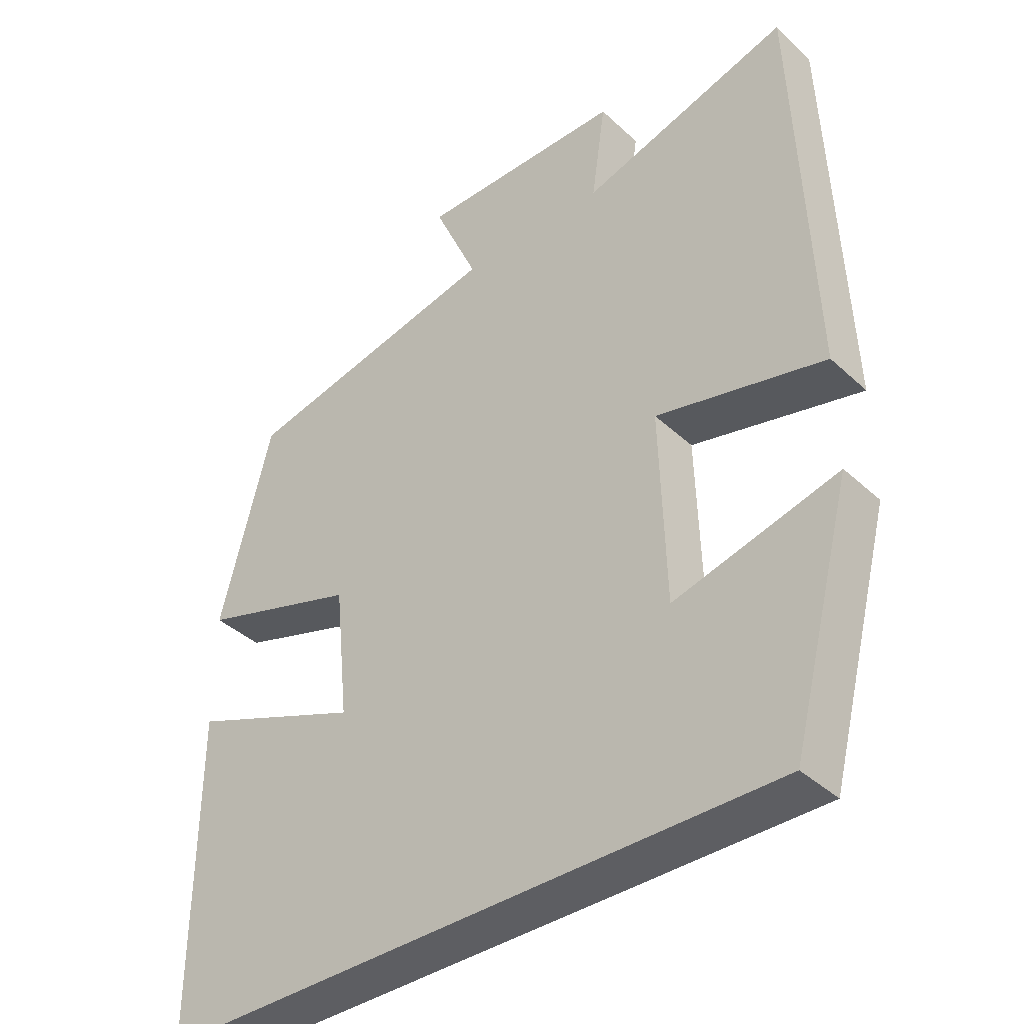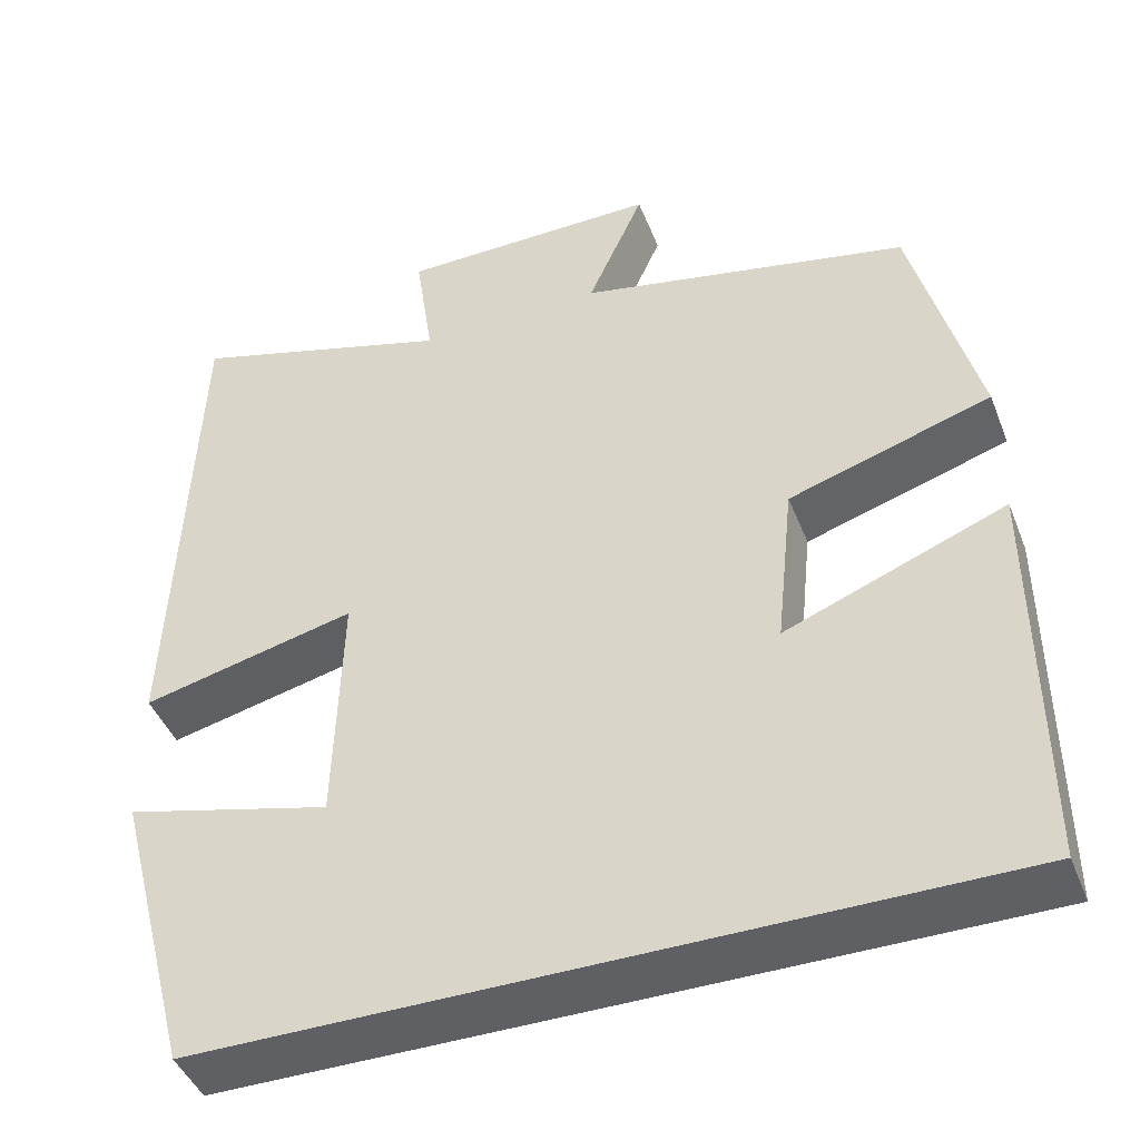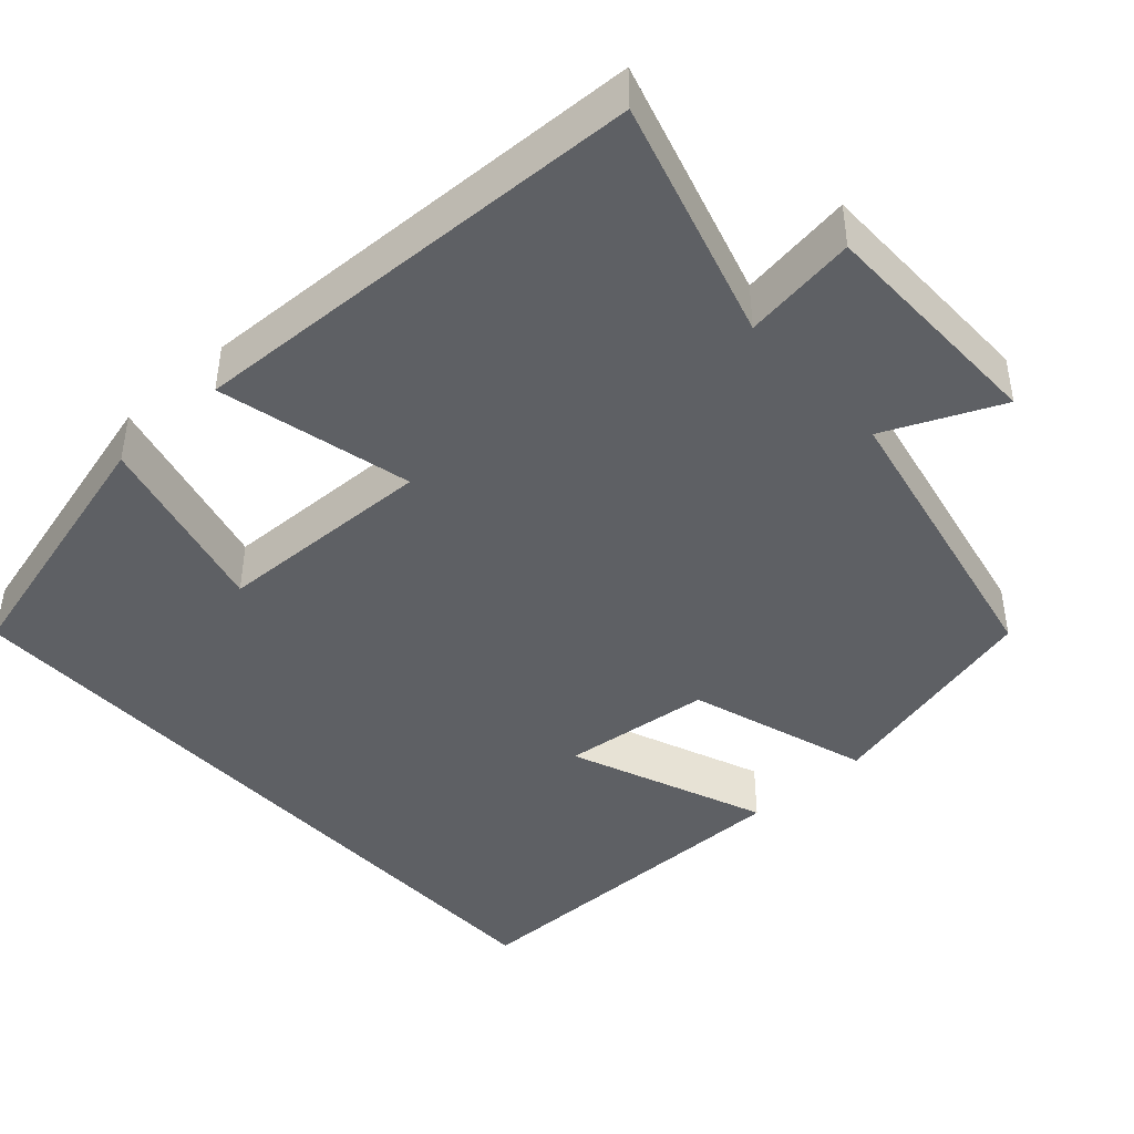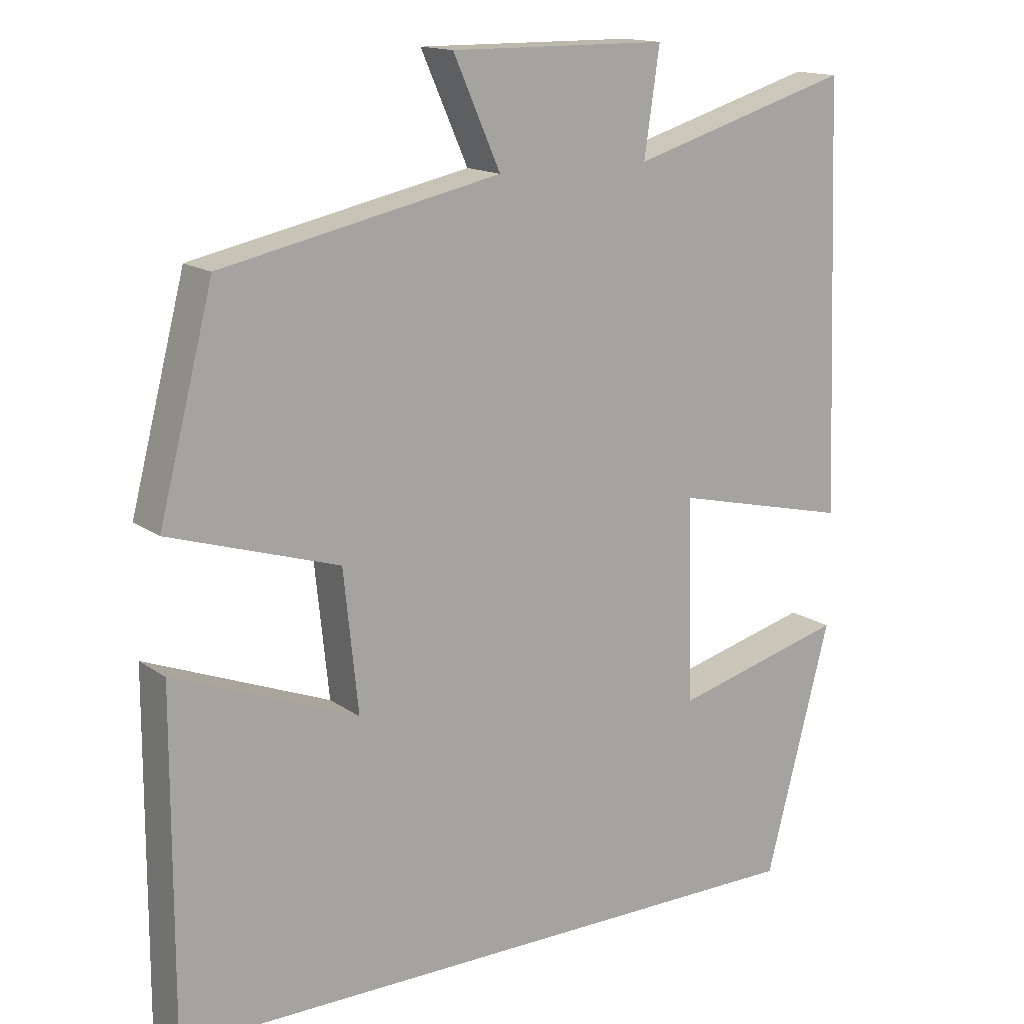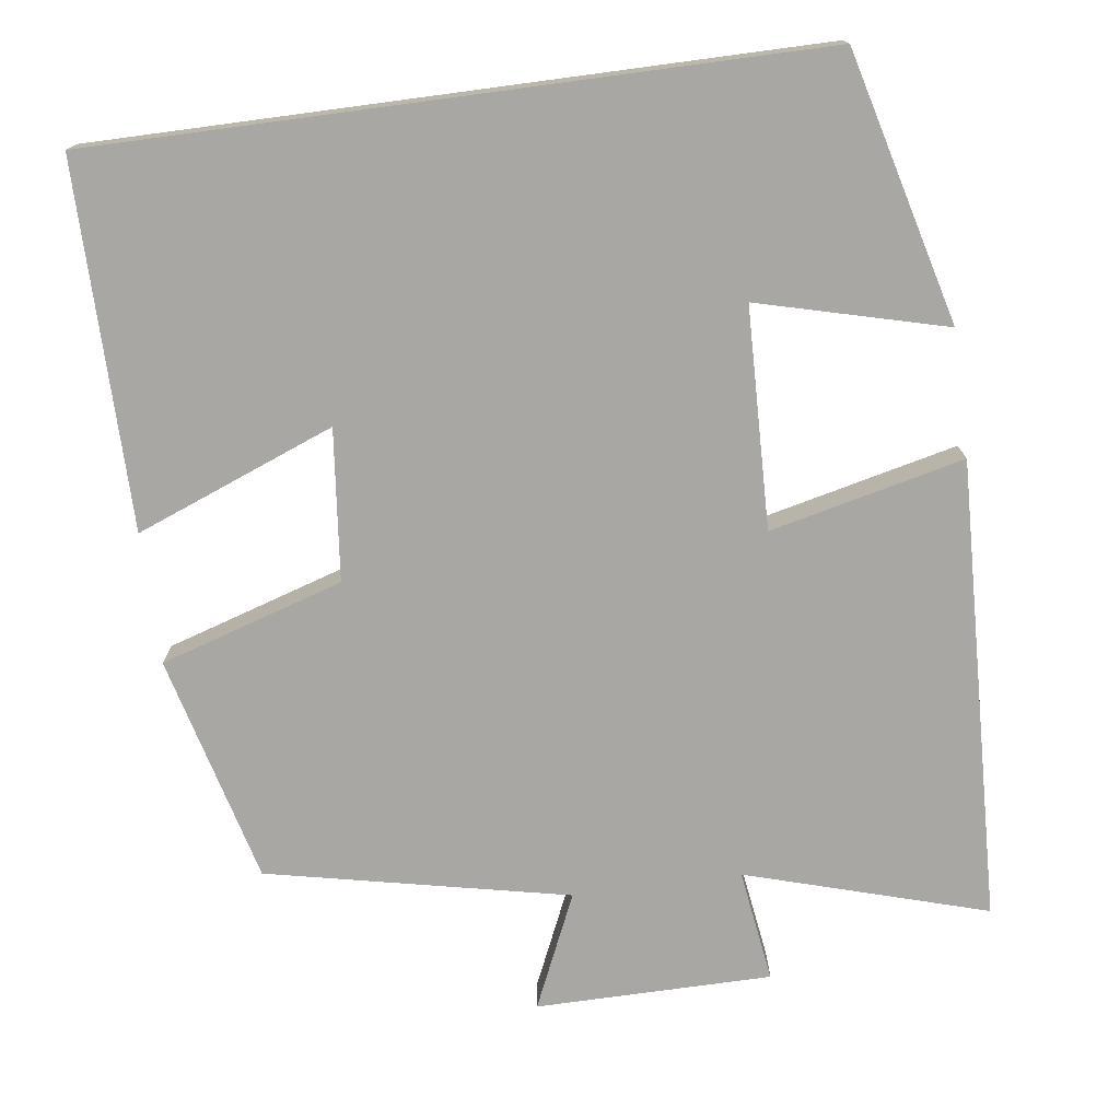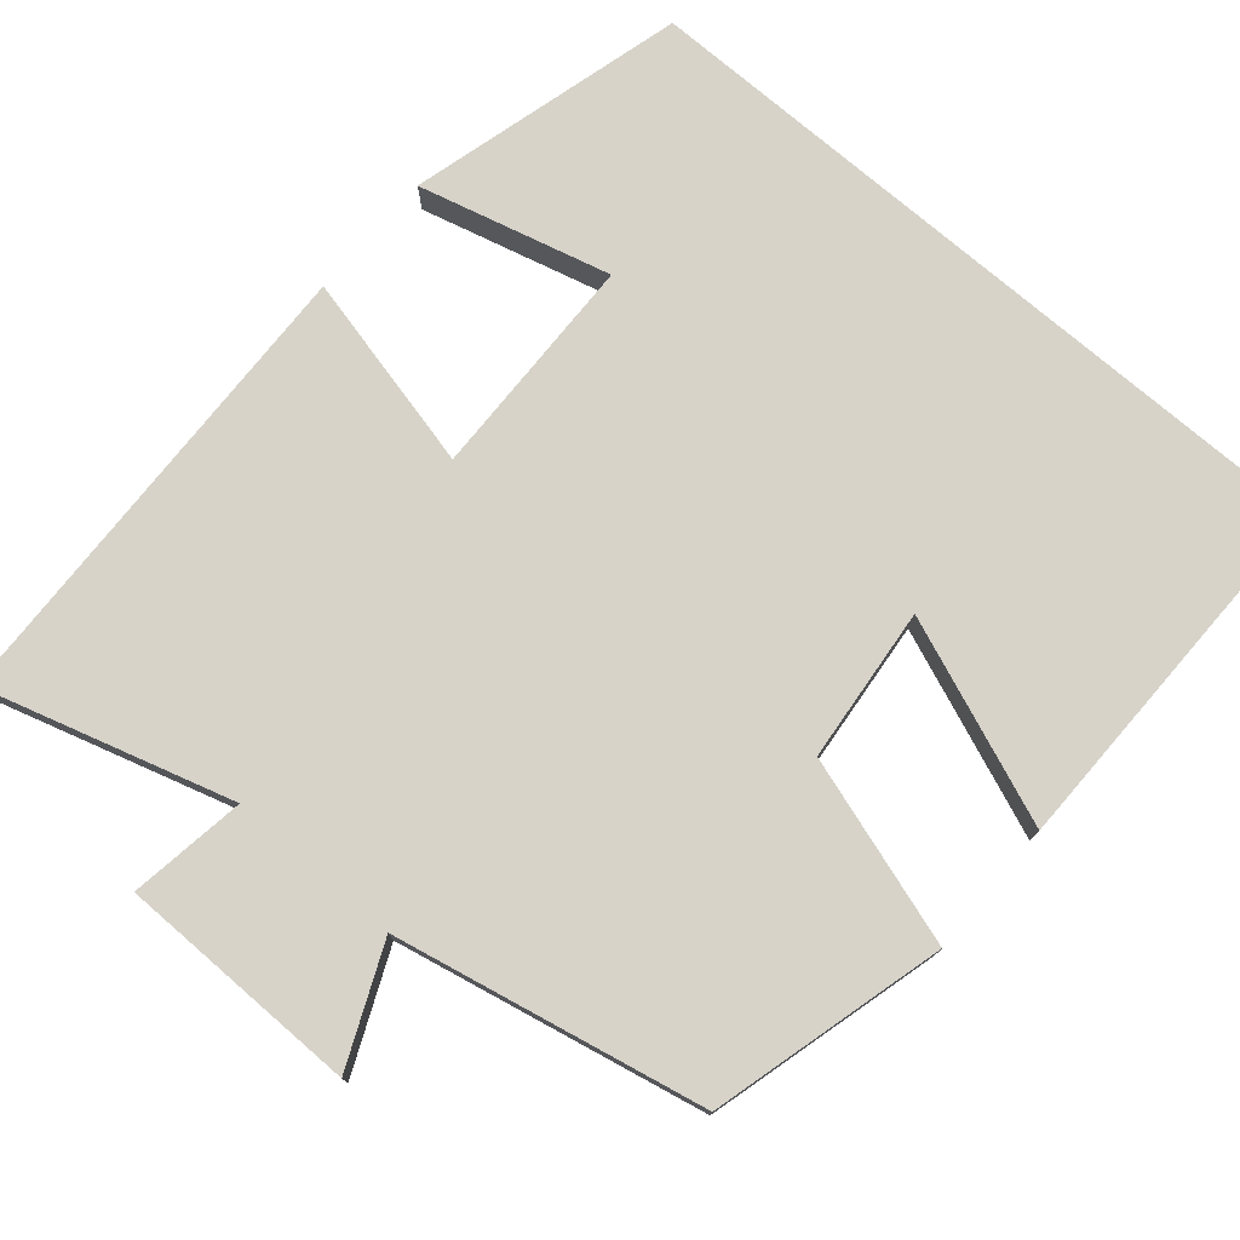
<metadata>
{"format":"obj","ext":"obj","renderer":"f3d","projection":"perspective","resolution":1024,"background":"white","views":[{"elev":-39.1,"azim":-138.8,"up":"+Z"},{"elev":-44.4,"azim":20.8,"up":"+Z"},{"elev":-43.0,"azim":-47.8,"up":"+Y"},{"elev":15.1,"azim":145.6,"up":"+Z"},{"elev":-74.6,"azim":-172.4,"up":"+Y"},{"elev":76.4,"azim":40.6,"up":"+Y"}]}
</metadata>
<code>
v 0.502 0.07 -0.5
v -0.41 0.07 -0.5
v -0.5 0.07 -0.157
v -0.262 0.07 -0.219
v -0.254 0.07 0.061
v -0.5 0.07 0.003
v -0.478 0.07 0.591
v -0.172 0.07 0.5
v -0.193 0.07 0.644
v 0.107 0.07 0.646
v 0.042 0.07 0.5
v 0.425 0.07 0.419
v 0.5 0.07 0.129
v 0.267 0.07 0.056
v 0.247 0.07 -0.136
v 0.5 0.07 -0.037
v 0.502 0 -0.5
v -0.41 0 -0.5
v -0.5 0 -0.157
v -0.262 0 -0.219
v -0.254 0 0.061
v -0.5 0 0.003
v -0.478 0 0.591
v -0.172 0 0.5
v -0.193 0 0.644
v 0.107 0 0.646
v 0.042 0 0.5
v 0.425 0 0.419
v 0.5 0 0.129
v 0.267 0 0.056
v 0.247 0 -0.136
v 0.5 0 -0.037
f 15 16 1 2
f 14 15 2
f 11 12 13 14
f 8 9 10 11
f 8 11 14
f 5 6 7 8
f 4 5 8 14
f 2 3 4
f 2 4 14
f 18 17 32 31
f 18 31 30
f 30 29 28 27
f 27 26 25 24
f 30 27 24
f 24 23 22 21
f 30 24 21 20
f 20 19 18
f 30 20 18
f 1 17 18 2
f 2 18 19 3
f 3 19 20 4
f 4 20 21 5
f 5 21 22 6
f 6 22 23 7
f 7 23 24 8
f 8 24 25 9
f 9 25 26 10
f 10 26 27 11
f 11 27 28 12
f 12 28 29 13
f 13 29 30 14
f 14 30 31 15
f 15 31 32 16
f 16 32 17 1

</code>
